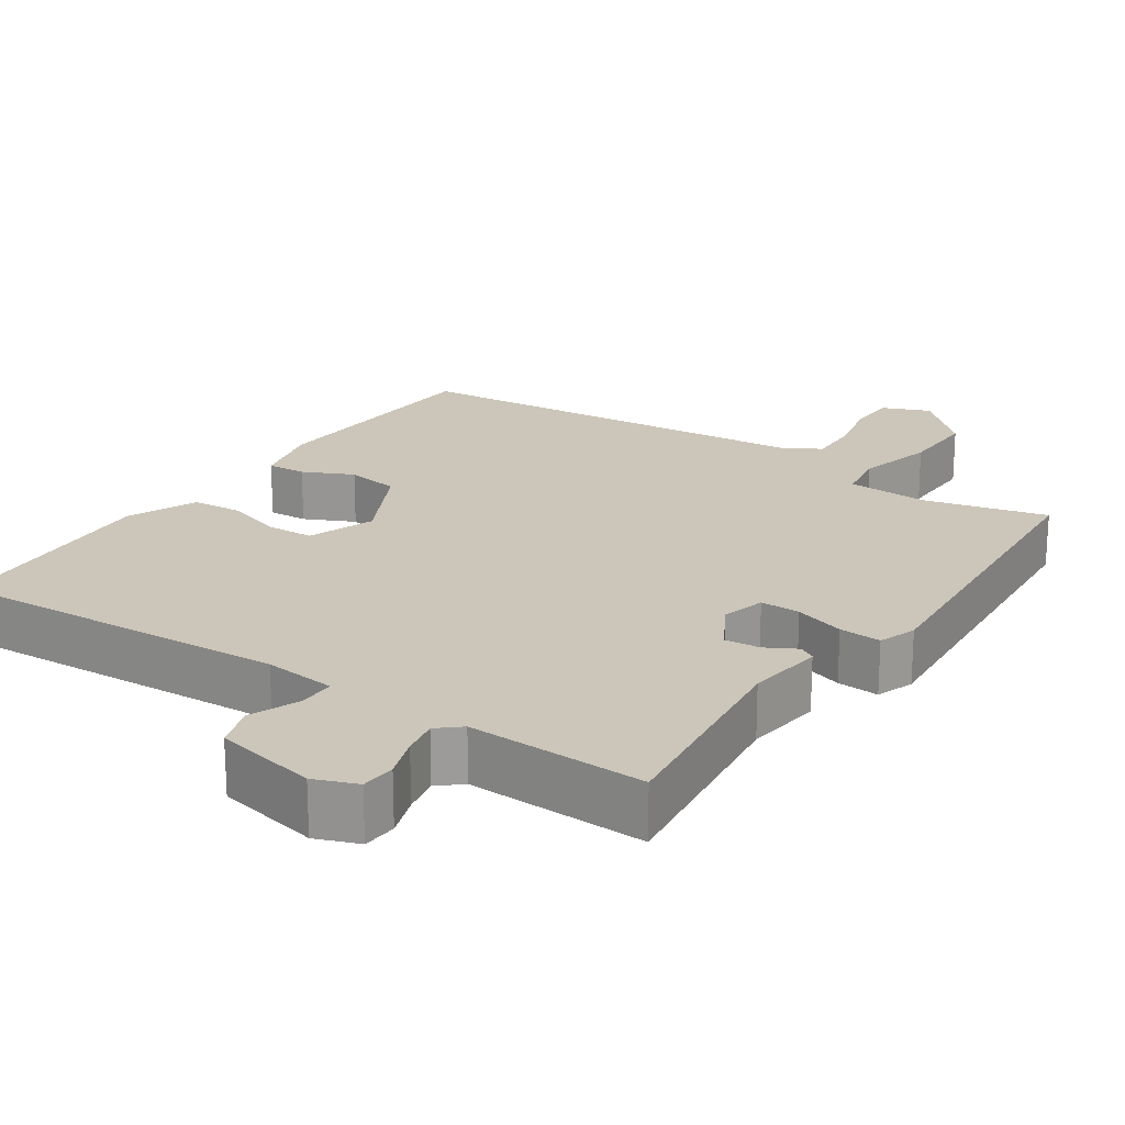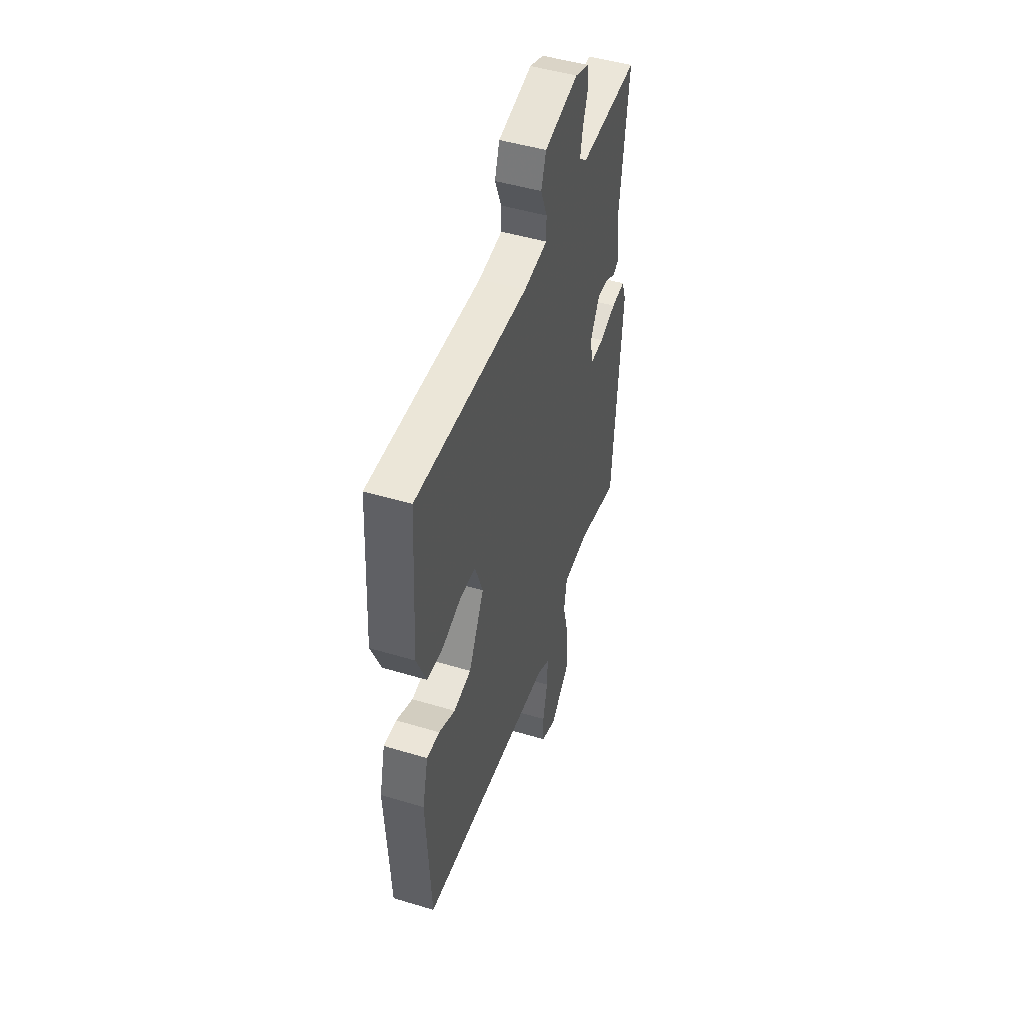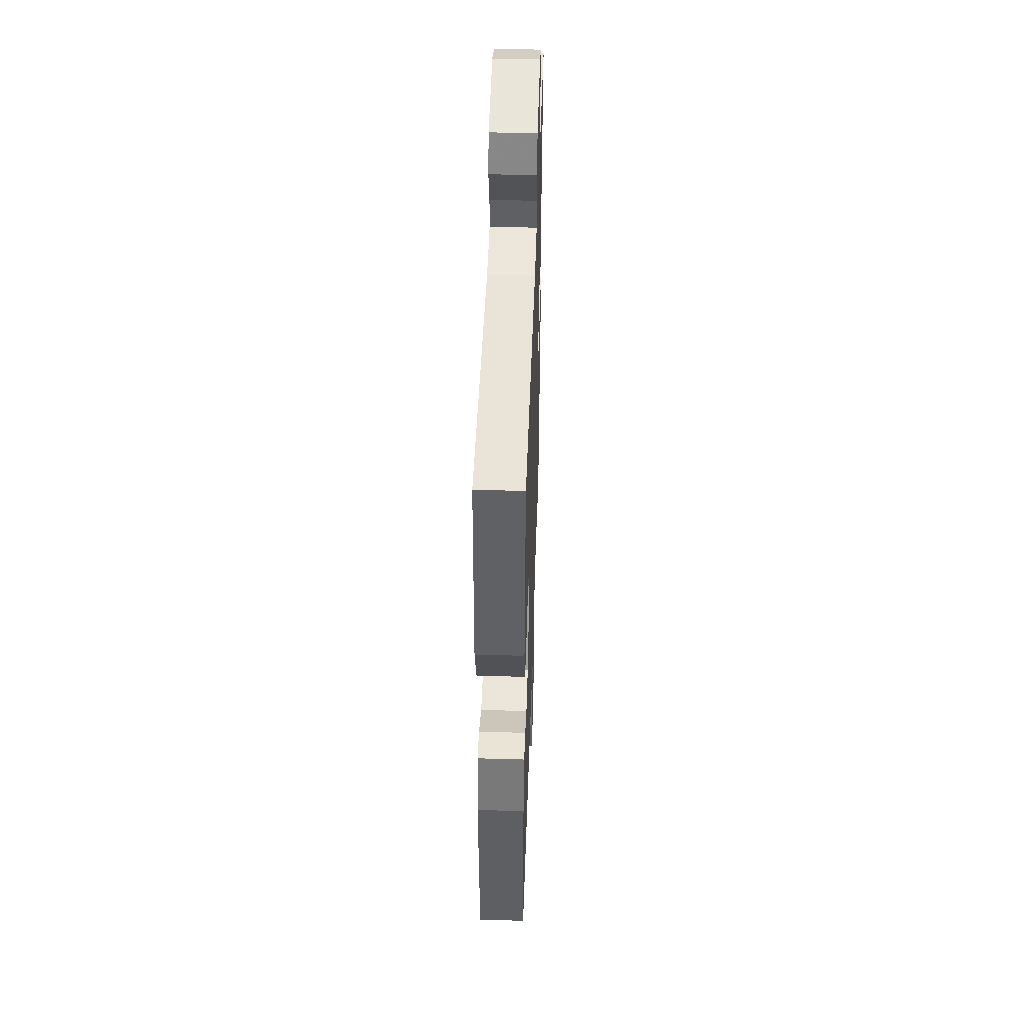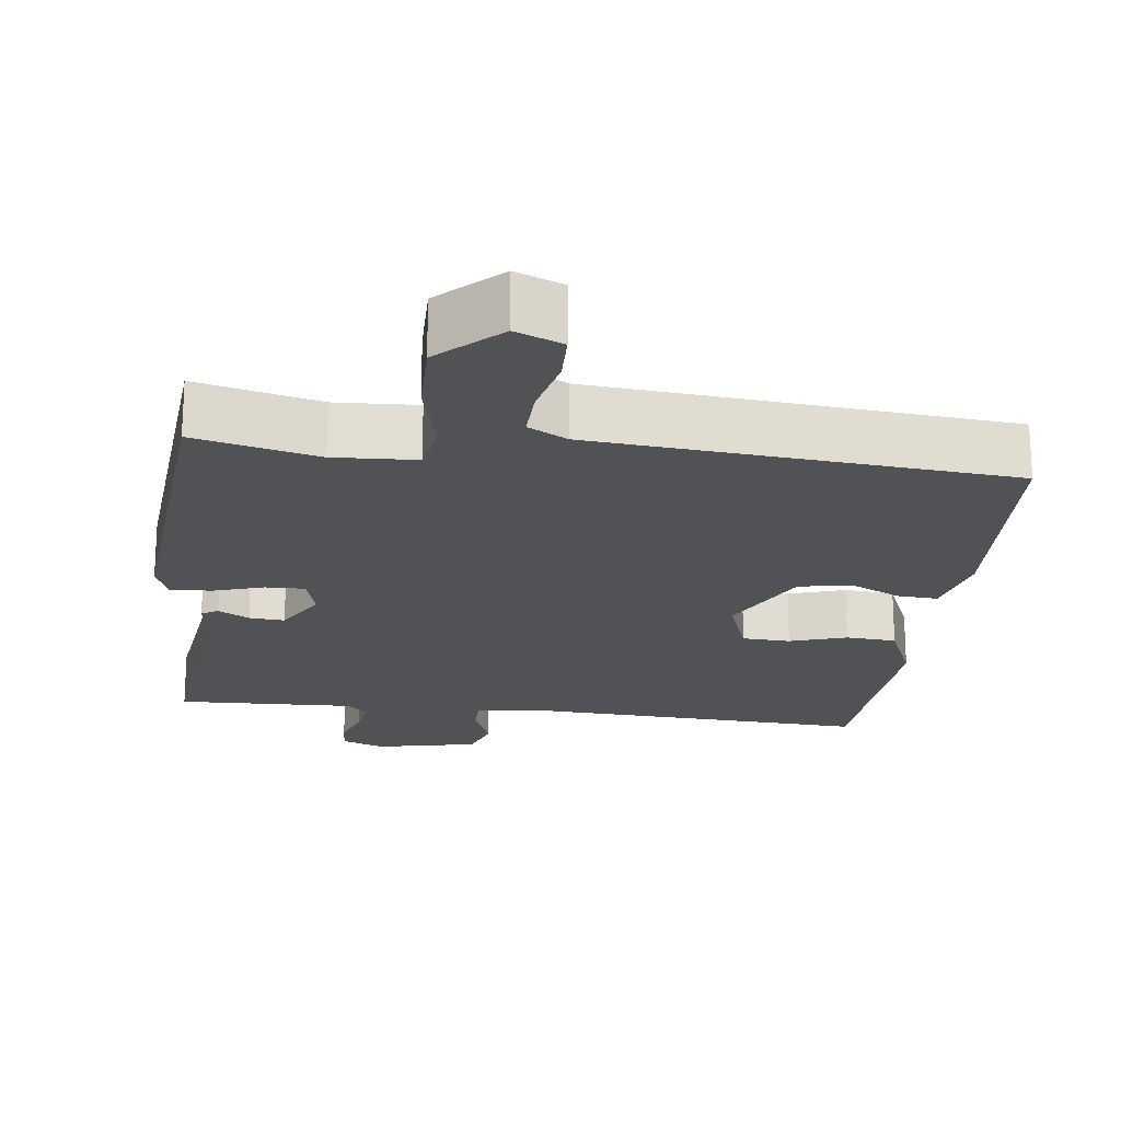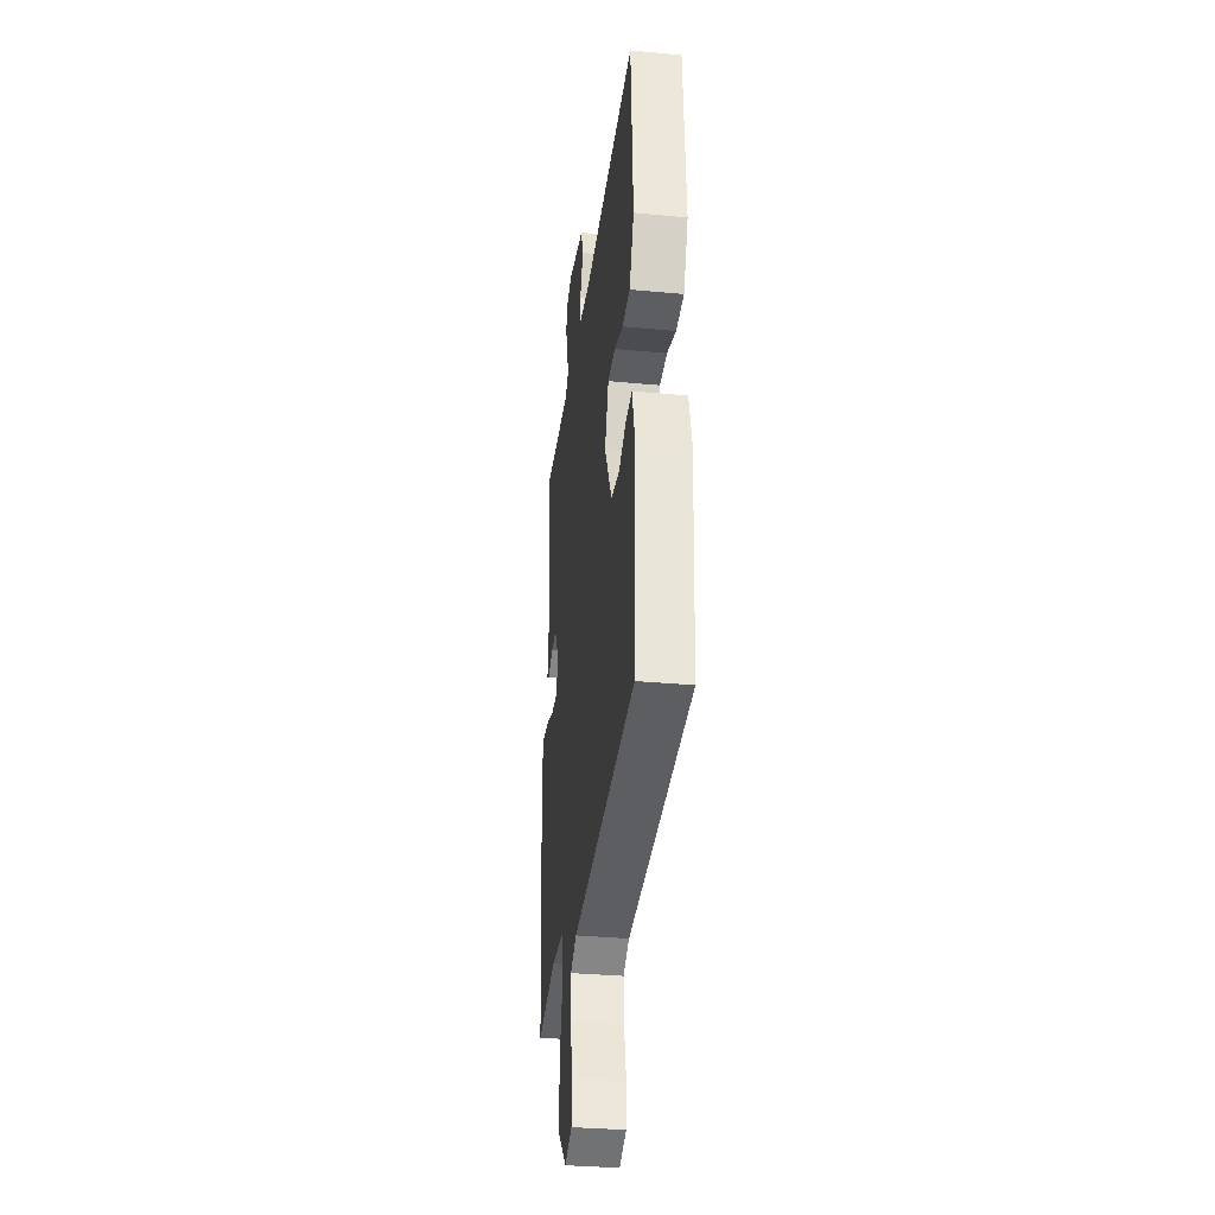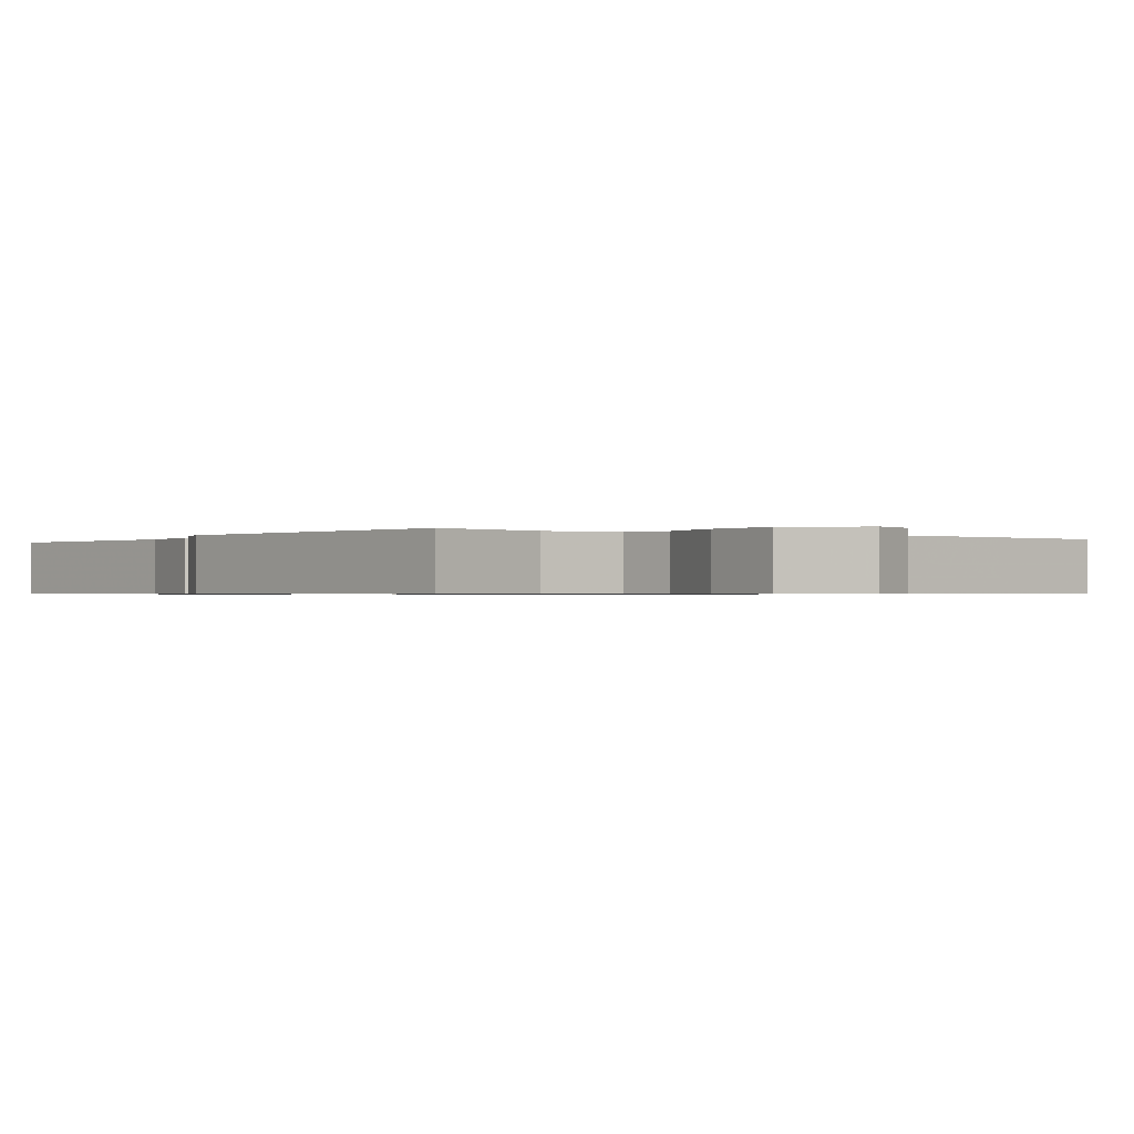
<metadata>
{"format":"obj","ext":"obj","renderer":"f3d","projection":"perspective","resolution":1024,"background":"white","views":[{"elev":20.8,"azim":34.0,"up":"+Y"},{"elev":48.1,"azim":-71.3,"up":"+Z"},{"elev":45.9,"azim":-88.1,"up":"+Z"},{"elev":-20.7,"azim":172.8,"up":"+Y"},{"elev":-33.3,"azim":-97.4,"up":"+Z"},{"elev":-0.6,"azim":143.9,"up":"+Y"}]}
</metadata>
<code>
v -0.5 0.07 0.5
v -0.035 0.07 0.477
v 0.063 0.07 0.488
v 0.063 0.07 0.538
v 0.036 0.07 0.605
v 0.056 0.07 0.664
v 0.196 0.07 0.694
v 0.254 0.07 0.672
v 0.257 0.07 0.625
v 0.237 0.07 0.568
v 0.227 0.07 0.518
v 0.258 0.07 0.491
v 0.5 0.07 0.5
v 0.463 0.07 0.209
v 0.476 0.07 0.104
v 0.454 0.07 0.091
v 0.412 0.07 0.114
v 0.364 0.07 0.118
v 0.324 0.07 0.048
v 0.34 0.07 -0.011
v 0.394 0.07 -0.01
v 0.462 0.07 0.012
v 0.519 0.07 0.016
v 0.537 0.07 -0.035
v 0.5 0.07 -0.5
v 0.333 0.07 -0.46
v 0.222 0.07 -0.466
v 0.21 0.07 -0.537
v 0.237 0.07 -0.642
v 0.239 0.07 -0.748
v 0.158 0.07 -0.825
v 0.094 0.07 -0.799
v 0.092 0.07 -0.731
v 0.111 0.07 -0.647
v 0.113 0.07 -0.577
v 0.06 0.07 -0.548
v -0.5 0.07 -0.5
v -0.518 0.07 -0.175
v -0.494 0.07 -0.078
v -0.441 0.07 -0.081
v -0.373 0.07 -0.113
v -0.3 0.07 -0.101
v -0.236 0.07 0.024
v -0.269 0.07 0.114
v -0.334 0.07 0.117
v -0.411 0.07 0.092
v -0.479 0.07 0.097
v -0.519 0.07 0.191
v -0.5 0 0.5
v -0.035 0 0.477
v 0.063 0 0.488
v 0.063 0 0.538
v 0.036 0 0.605
v 0.056 0 0.664
v 0.196 0 0.694
v 0.254 0 0.672
v 0.257 0 0.625
v 0.237 0 0.568
v 0.227 0 0.518
v 0.258 0 0.491
v 0.5 0 0.5
v 0.463 0 0.209
v 0.476 0 0.104
v 0.454 0 0.091
v 0.412 0 0.114
v 0.364 0 0.118
v 0.324 0 0.048
v 0.34 0 -0.011
v 0.394 0 -0.01
v 0.462 0 0.012
v 0.519 0 0.016
v 0.537 0 -0.035
v 0.5 0 -0.5
v 0.333 0 -0.46
v 0.222 0 -0.466
v 0.21 0 -0.537
v 0.237 0 -0.642
v 0.239 0 -0.748
v 0.158 0 -0.825
v 0.094 0 -0.799
v 0.092 0 -0.731
v 0.111 0 -0.647
v 0.113 0 -0.577
v 0.06 0 -0.548
v -0.5 0 -0.5
v -0.518 0 -0.175
v -0.494 0 -0.078
v -0.441 0 -0.081
v -0.373 0 -0.113
v -0.3 0 -0.101
v -0.236 0 0.024
v -0.269 0 0.114
v -0.334 0 0.117
v -0.411 0 0.092
v -0.479 0 0.097
v -0.519 0 0.191
f 48 1 2
f 47 48 2
f 46 47 2
f 45 46 2
f 44 45 2 3
f 43 44 3
f 42 43 3
f 39 40 41
f 38 39 41
f 37 38 41
f 36 37 41
f 35 36 41 42
f 32 33 34
f 31 32 34
f 30 31 34
f 29 30 34
f 28 29 34
f 27 28 34 35
f 24 25 26
f 23 24 26
f 22 23 26
f 21 22 26
f 20 21 26 27
f 35 42 3
f 27 35 3
f 20 27 3
f 19 20 3
f 14 15 16 17
f 14 17 18
f 13 14 18
f 12 13 18
f 8 9 10
f 7 8 10
f 6 7 10
f 5 6 10
f 4 5 10
f 4 10 11
f 12 18 19
f 11 12 19
f 4 11 19
f 3 4 19
f 50 49 96
f 50 96 95
f 50 95 94
f 50 94 93
f 51 50 93 92
f 51 92 91
f 51 91 90
f 89 88 87
f 89 87 86
f 89 86 85
f 89 85 84
f 90 89 84 83
f 82 81 80
f 82 80 79
f 82 79 78
f 82 78 77
f 82 77 76
f 83 82 76 75
f 74 73 72
f 74 72 71
f 74 71 70
f 74 70 69
f 75 74 69 68
f 51 90 83
f 51 83 75
f 51 75 68
f 51 68 67
f 65 64 63 62
f 66 65 62
f 66 62 61
f 66 61 60
f 58 57 56
f 58 56 55
f 58 55 54
f 58 54 53
f 58 53 52
f 59 58 52
f 67 66 60
f 67 60 59
f 67 59 52
f 67 52 51
f 1 49 50 2
f 2 50 51 3
f 3 51 52 4
f 4 52 53 5
f 5 53 54 6
f 6 54 55 7
f 7 55 56 8
f 8 56 57 9
f 9 57 58 10
f 10 58 59 11
f 11 59 60 12
f 12 60 61 13
f 13 61 62 14
f 14 62 63 15
f 15 63 64 16
f 16 64 65 17
f 17 65 66 18
f 18 66 67 19
f 19 67 68 20
f 20 68 69 21
f 21 69 70 22
f 22 70 71 23
f 23 71 72 24
f 24 72 73 25
f 25 73 74 26
f 26 74 75 27
f 27 75 76 28
f 28 76 77 29
f 29 77 78 30
f 30 78 79 31
f 31 79 80 32
f 32 80 81 33
f 33 81 82 34
f 34 82 83 35
f 35 83 84 36
f 36 84 85 37
f 37 85 86 38
f 38 86 87 39
f 39 87 88 40
f 40 88 89 41
f 41 89 90 42
f 42 90 91 43
f 43 91 92 44
f 44 92 93 45
f 45 93 94 46
f 46 94 95 47
f 47 95 96 48
f 48 96 49 1

</code>
